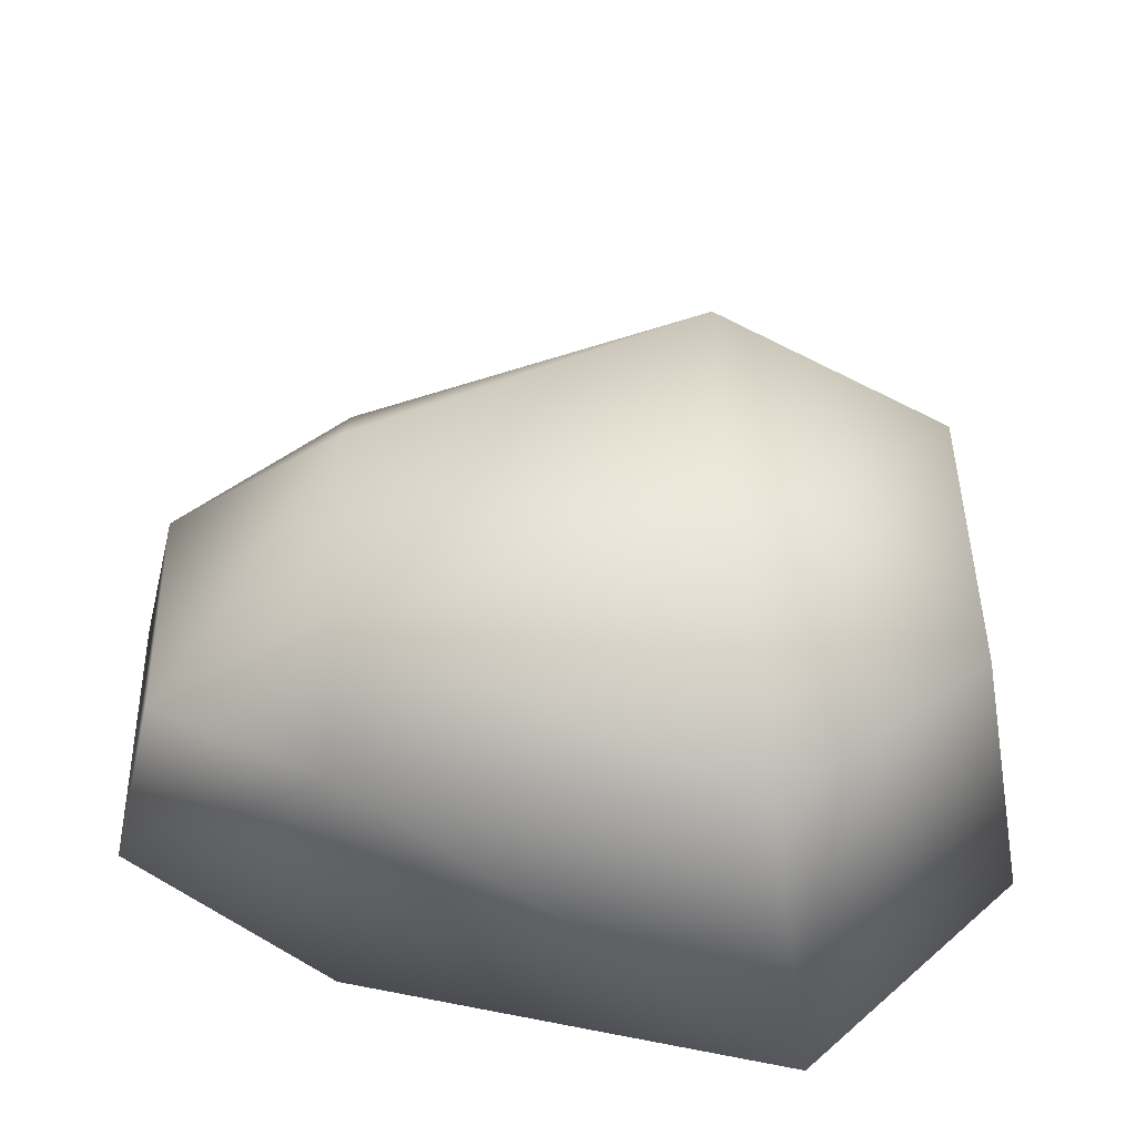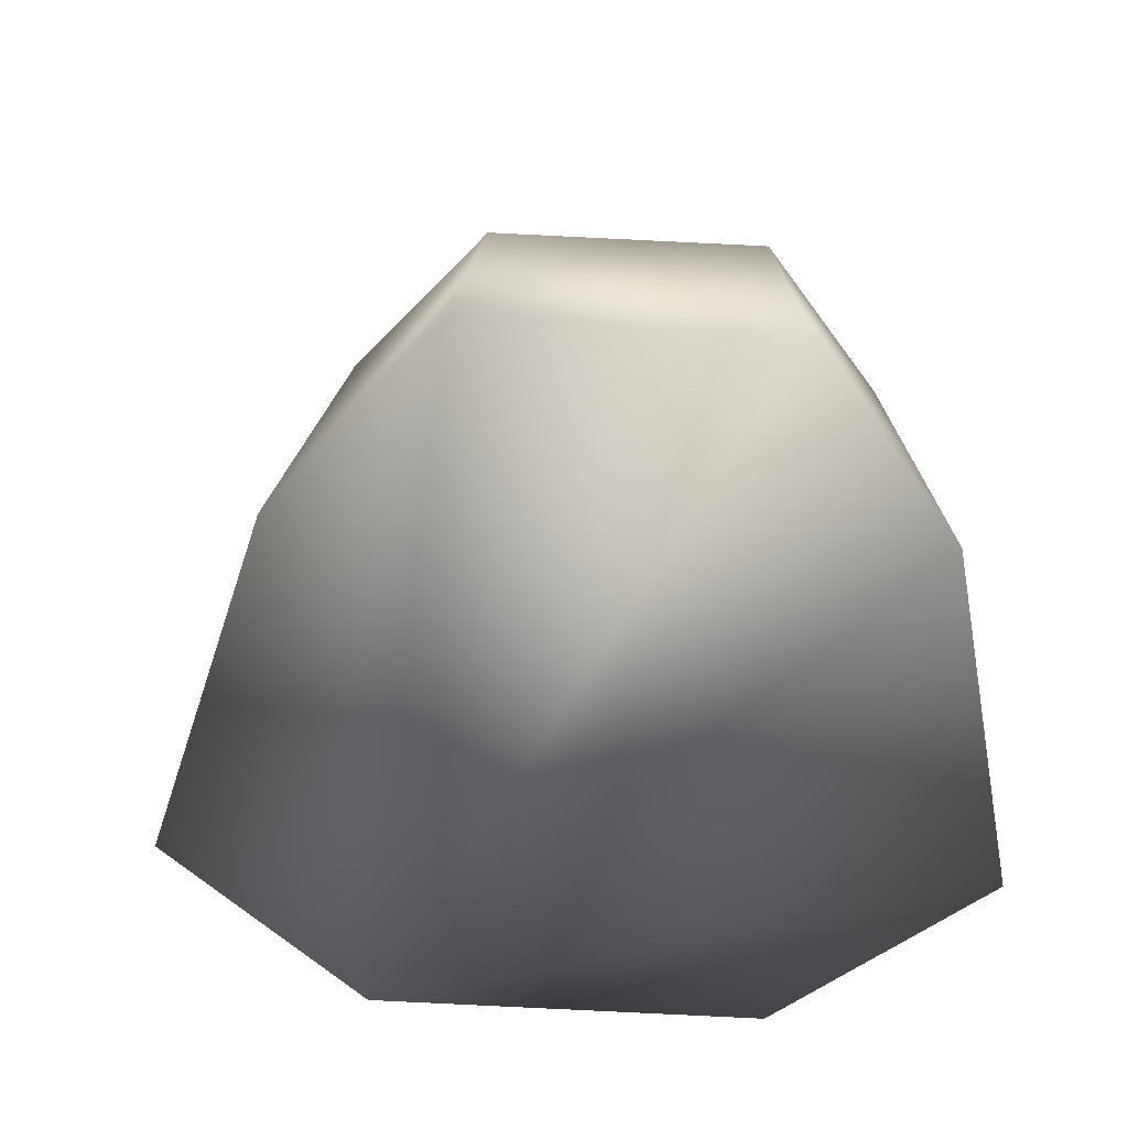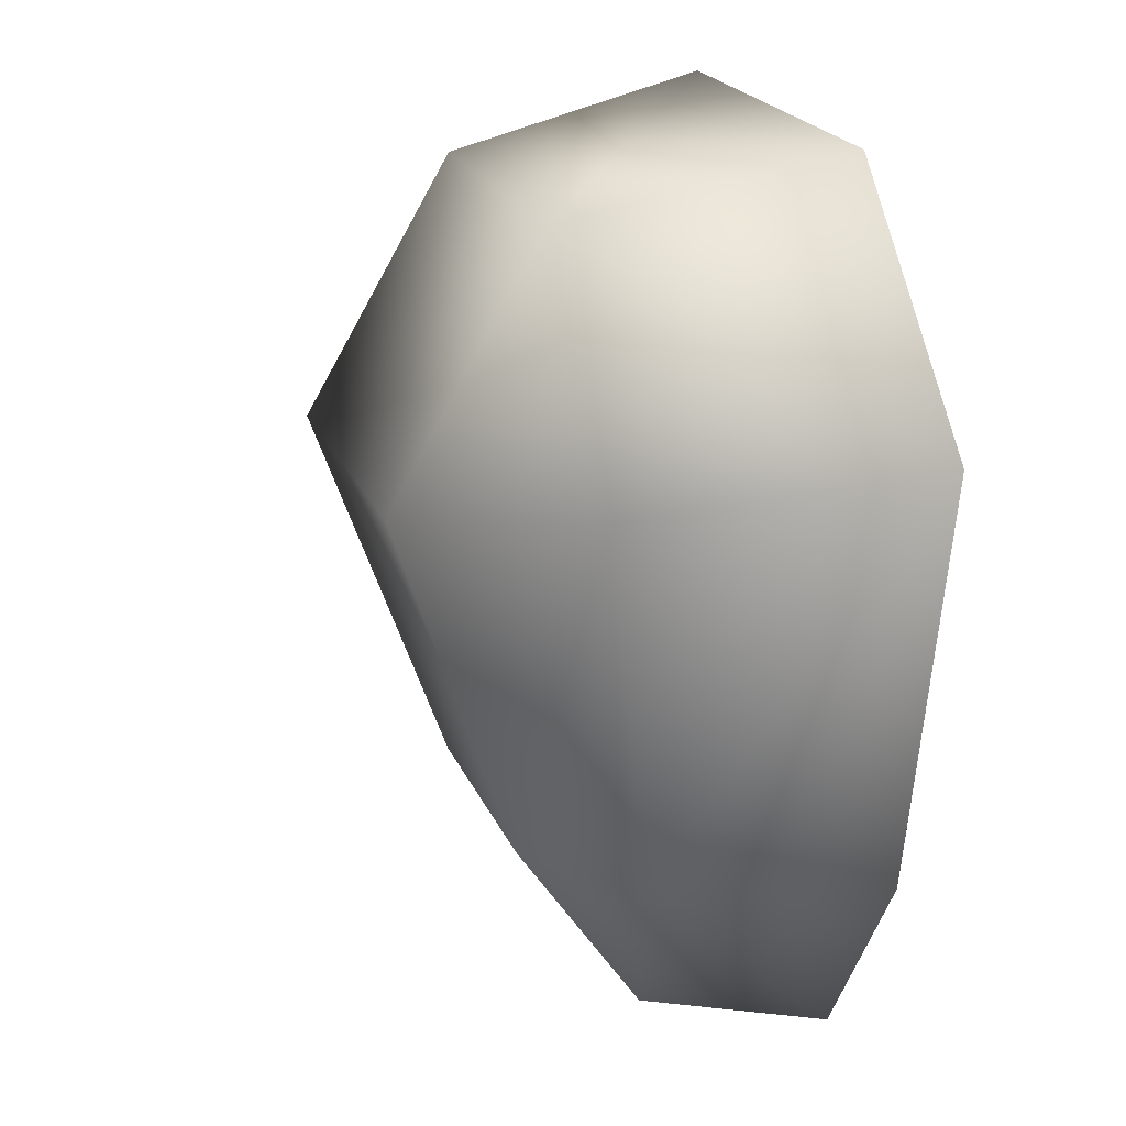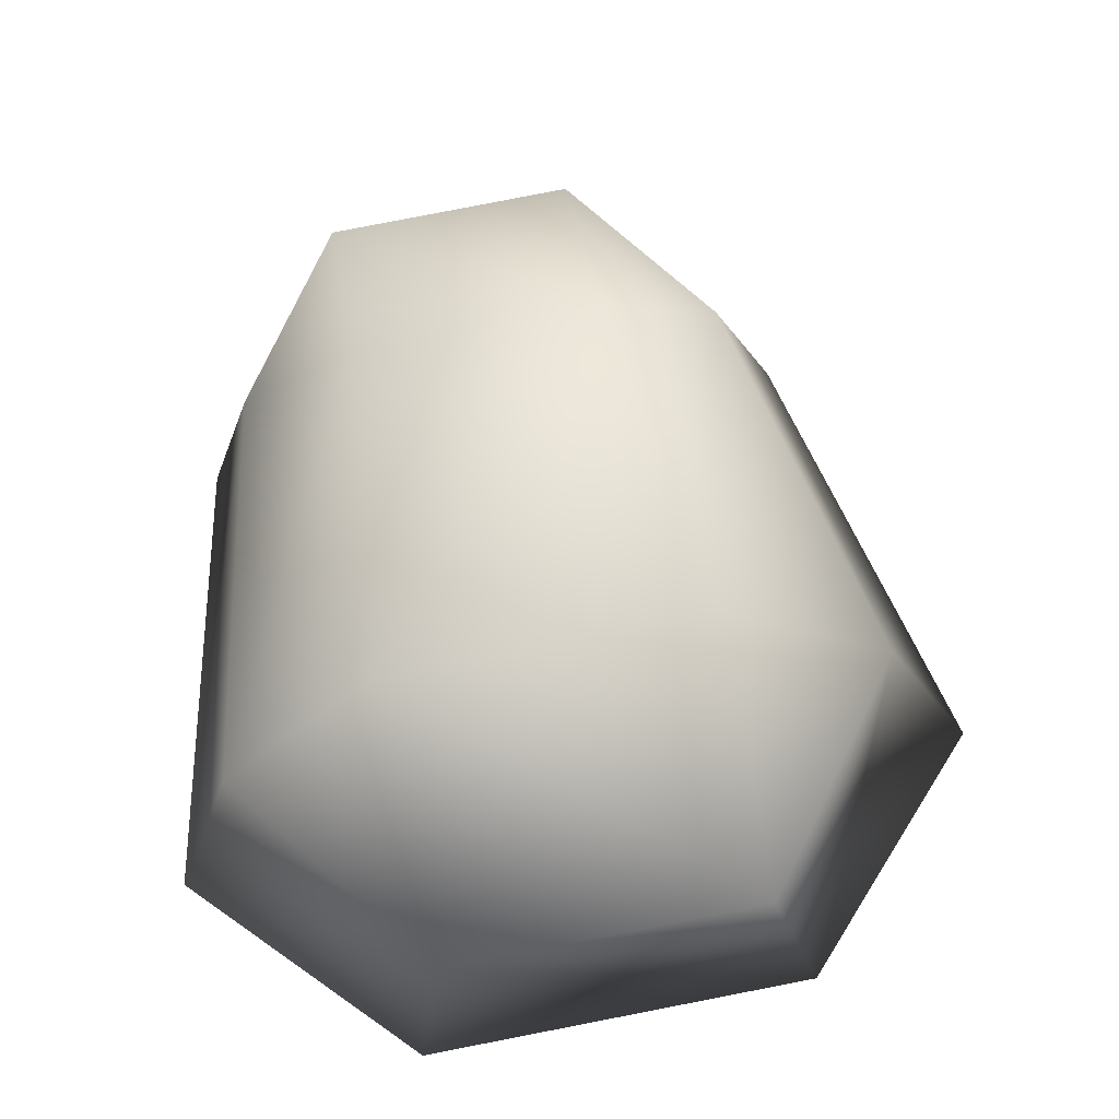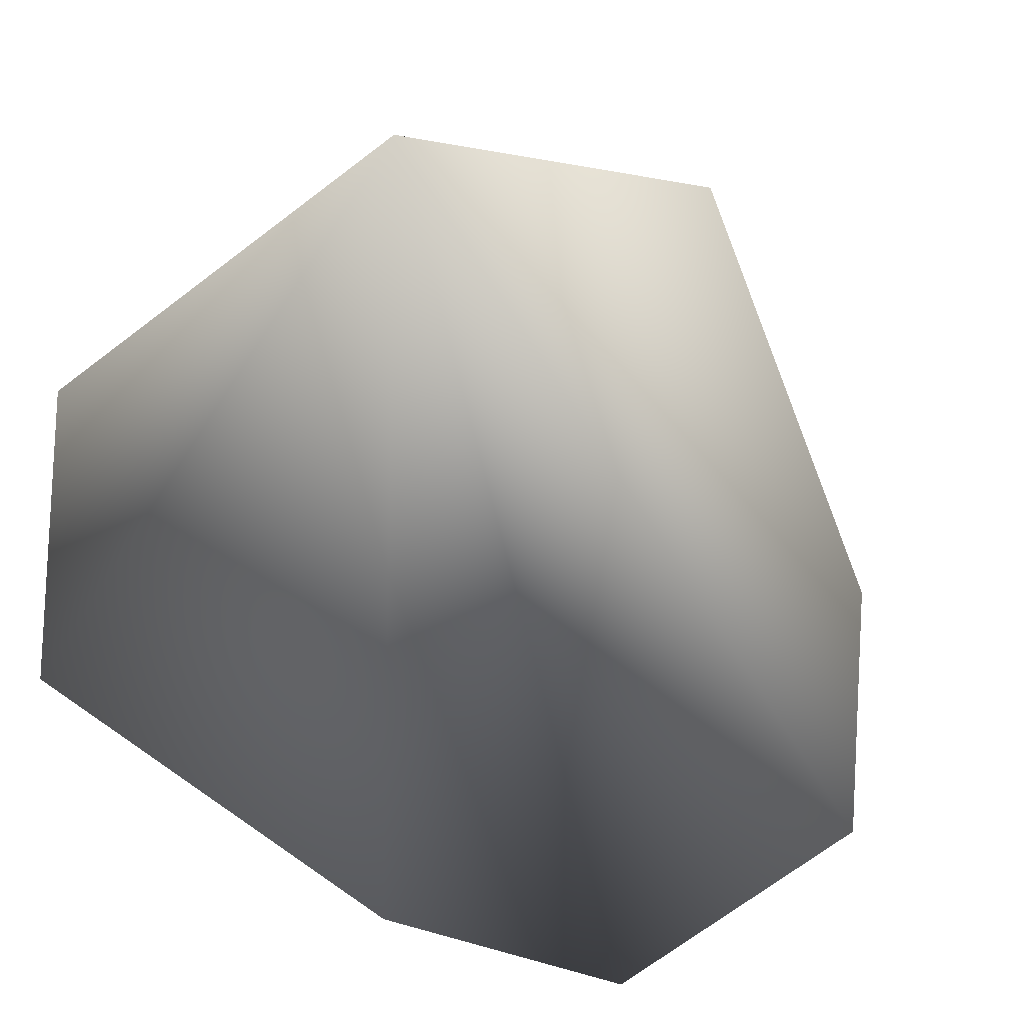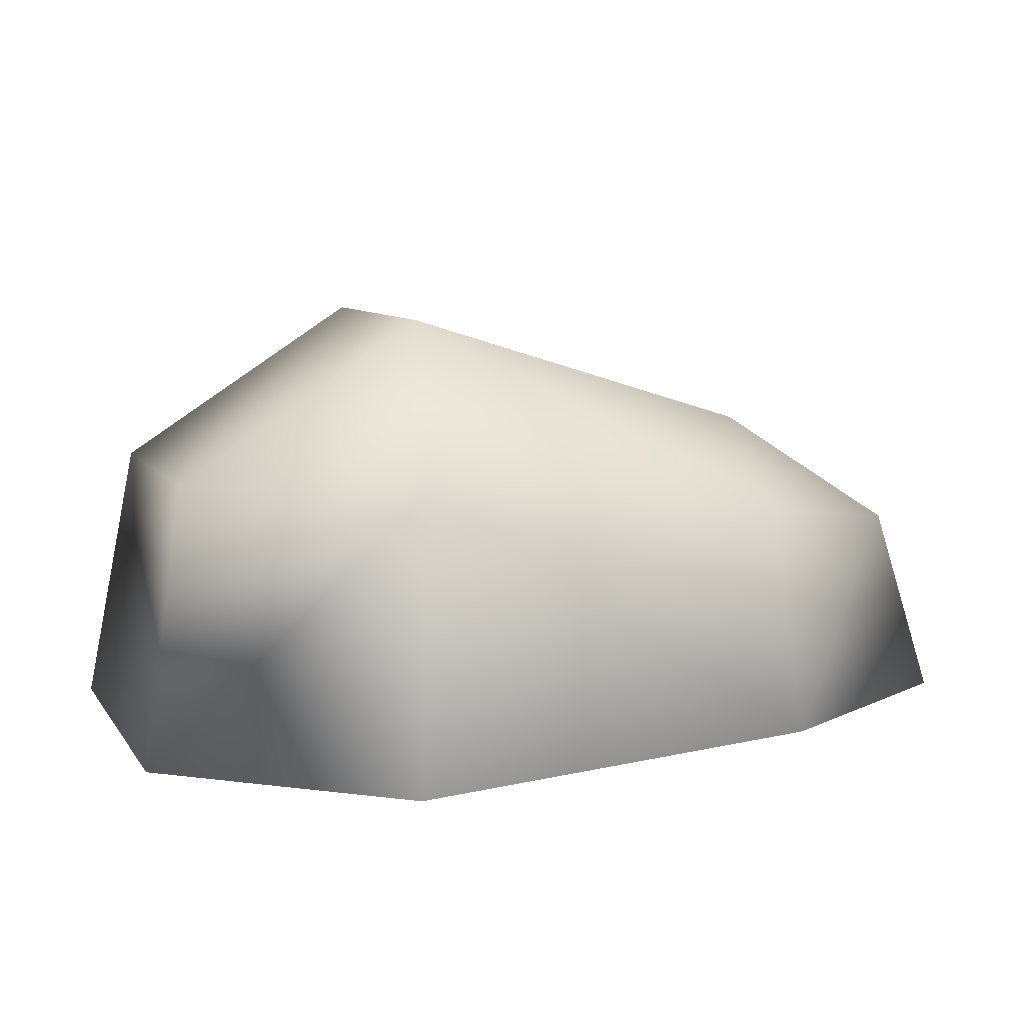
<metadata>
{"format":"obj","ext":"obj","renderer":"f3d","projection":"perspective","resolution":1024,"background":"white","views":[{"elev":43.5,"azim":-84.6,"up":"+Y"},{"elev":-48.0,"azim":-175.9,"up":"+Y"},{"elev":27.1,"azim":-105.9,"up":"+Z"},{"elev":73.5,"azim":-4.5,"up":"+Y"},{"elev":-68.9,"azim":43.3,"up":"+Y"},{"elev":9.2,"azim":78.8,"up":"+Y"}]}
</metadata>
<code>
v  1.427 -1.667 1.427
v  1.565 -1.161 0.9364
v  1.317 -1.175 1.353
v  0.7378 -1.191 1.417
v  0.6825 -1.688 1.51
v  1.756 -1.651 0.9864
v  1.456 -1.646 0.2269
v  1.123 -1.649 -0.1402
v  0.25 -1.694 1.154
v  0.3469 -1.678 0.3501
v  0.5764 -1.665 -0.0796
v  0.3901 -1.195 1.067
v  0.4502 -1.274 0.3439
v  0.6254 -1.325 -0.0028
v  1.072 -1.312 -0.0524
v  1.327 -1.248 0.2465
v  1.107 -1.1 0.273
v  0.6713 -0.9076 0.9771
v  1.25 -0.891 0.9128
v  0.6605 -1.113 0.3226
o Toad
g Toad
f 1 2 3
f 1 4 5
f 1 3 4
f 1 6 2
f 1 7 6
f 1 8 7
f 1 5 9
f 1 9 10
f 1 10 11
f 1 11 8
f 9 12 13
f 9 13 10
f 9 4 12
f 9 5 4
f 11 10 13
f 7 2 6
f 11 14 15
f 11 15 8
f 11 13 14
f 15 7 8
f 15 16 7
f 7 16 2
f 17 18 19
f 17 20 18
f 19 16 17
f 17 14 20
f 17 15 14
f 15 17 16
f 13 20 14
f 20 13 12
f 20 12 18
f 19 2 16
f 4 18 12
f 18 4 3
f 18 3 19
f 2 19 3

</code>
